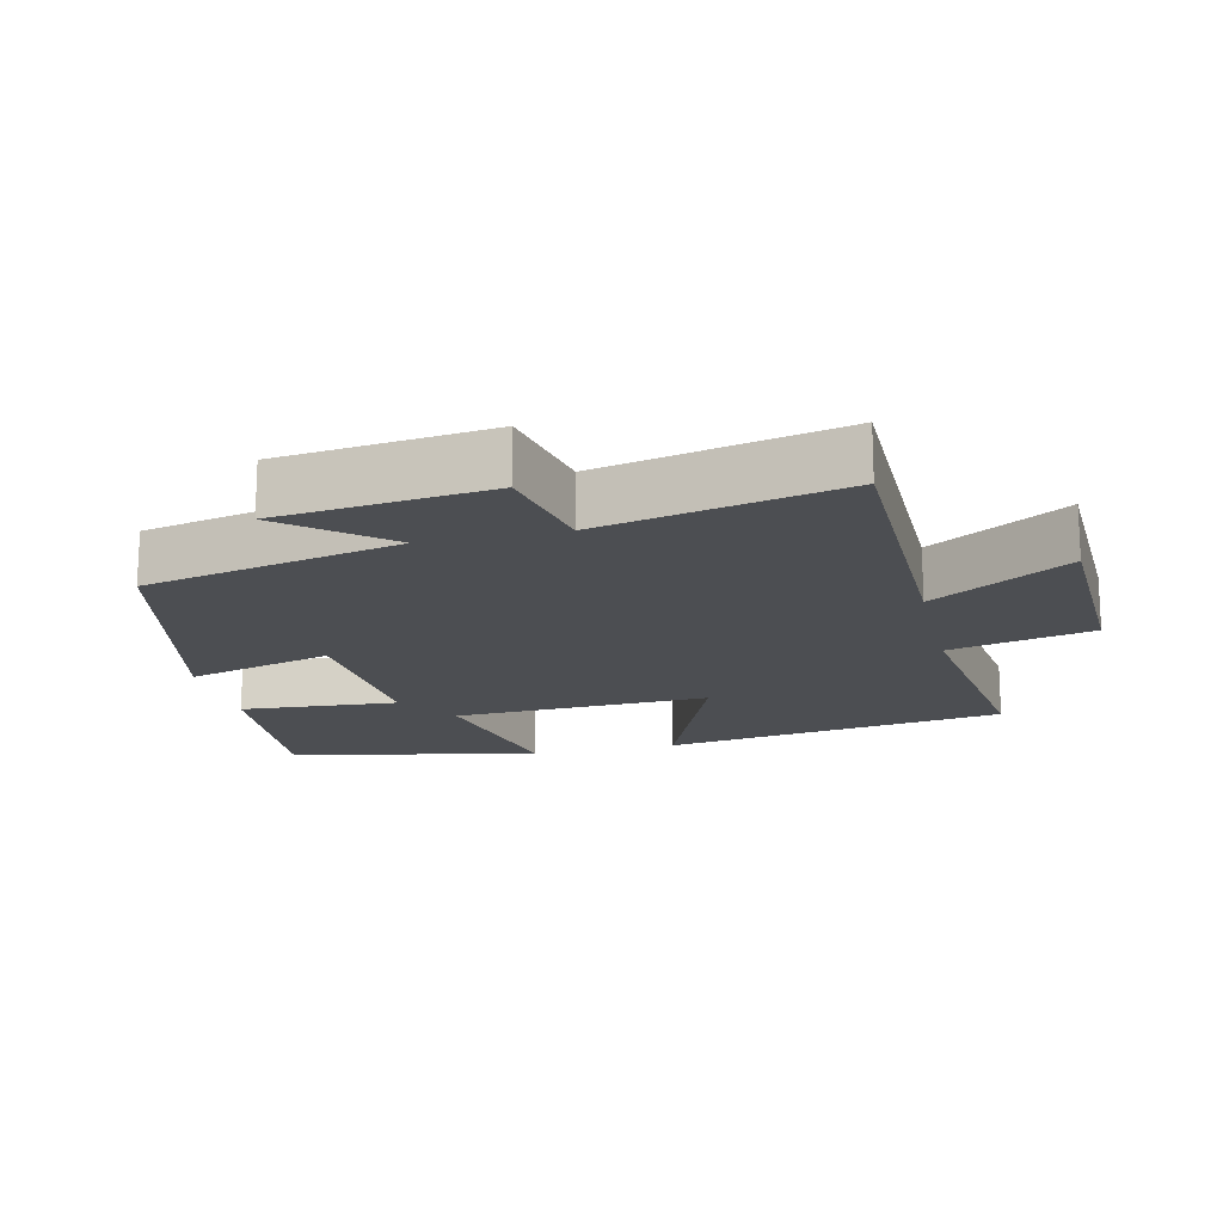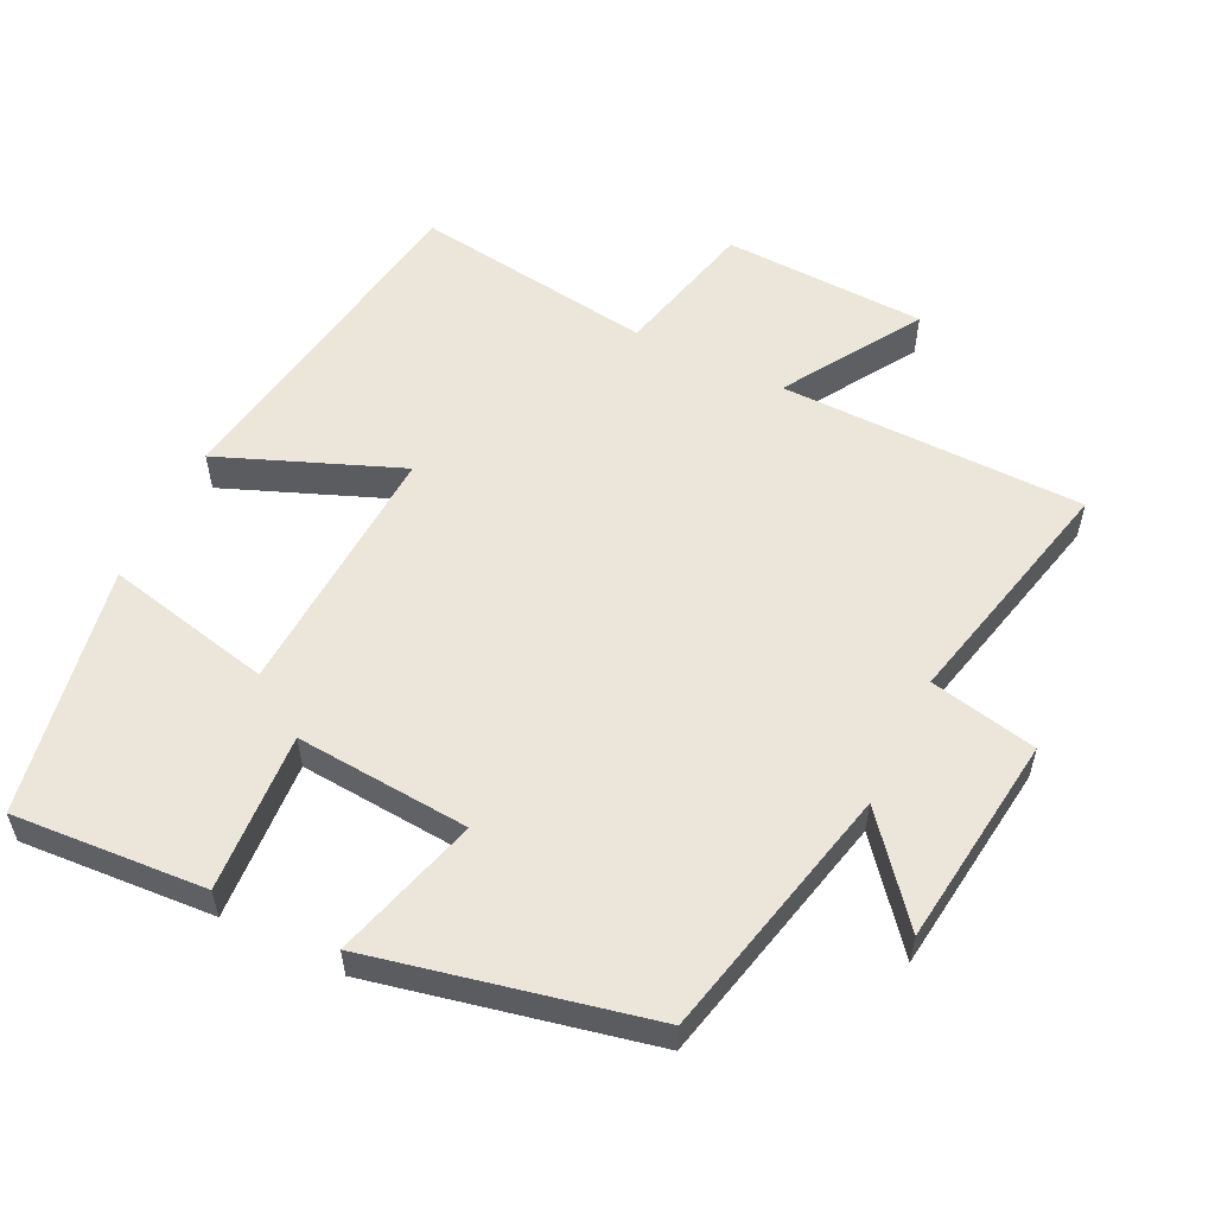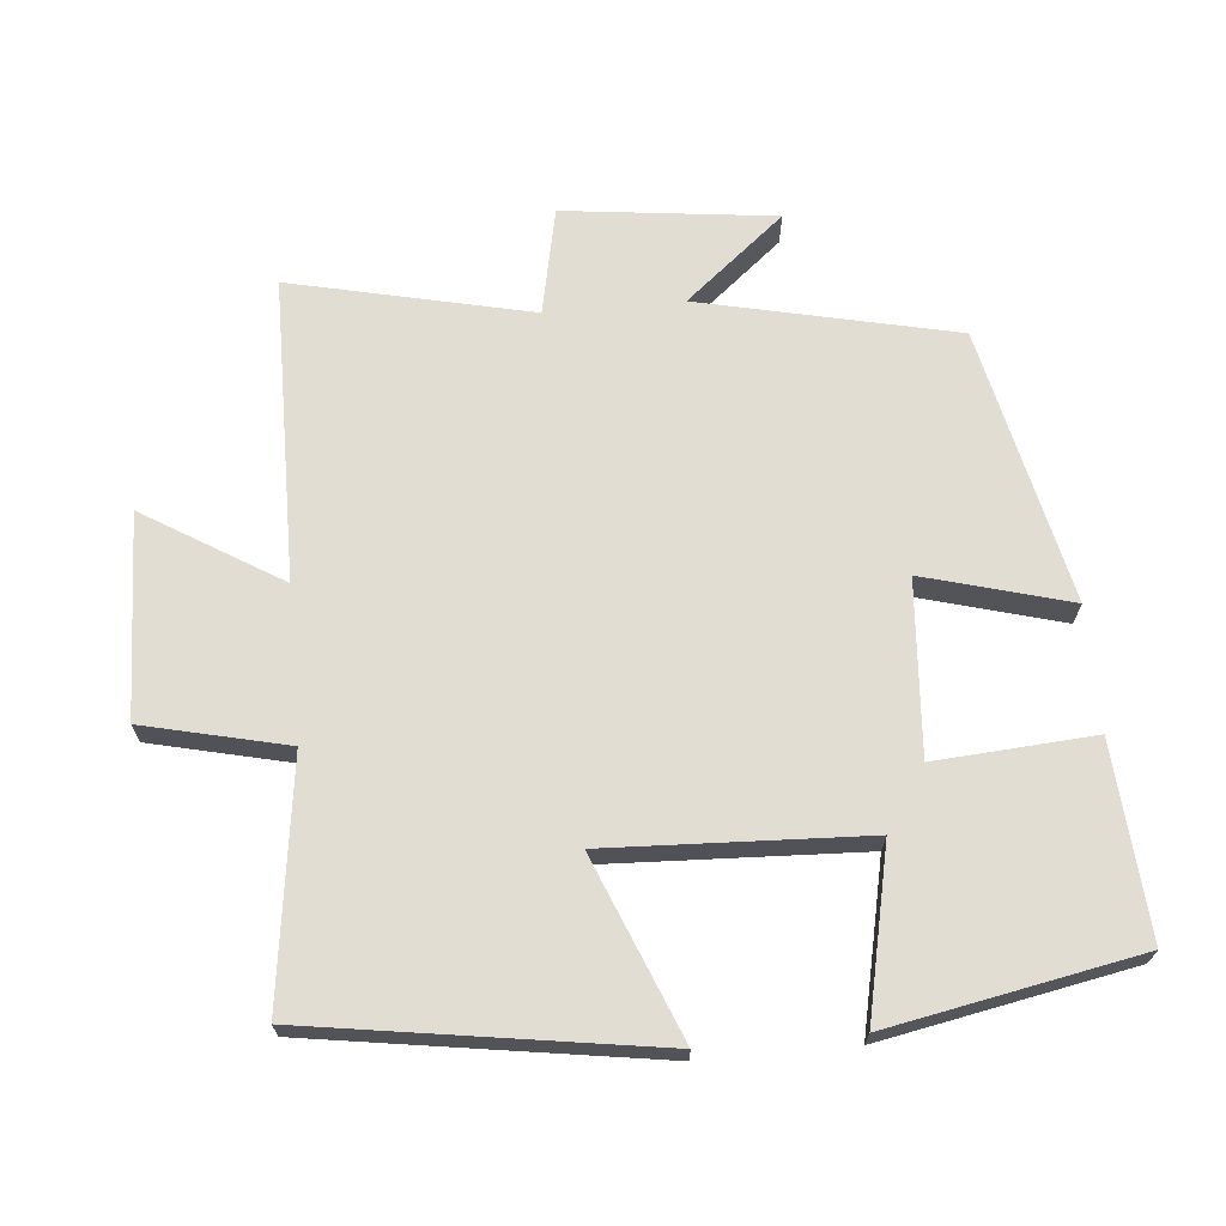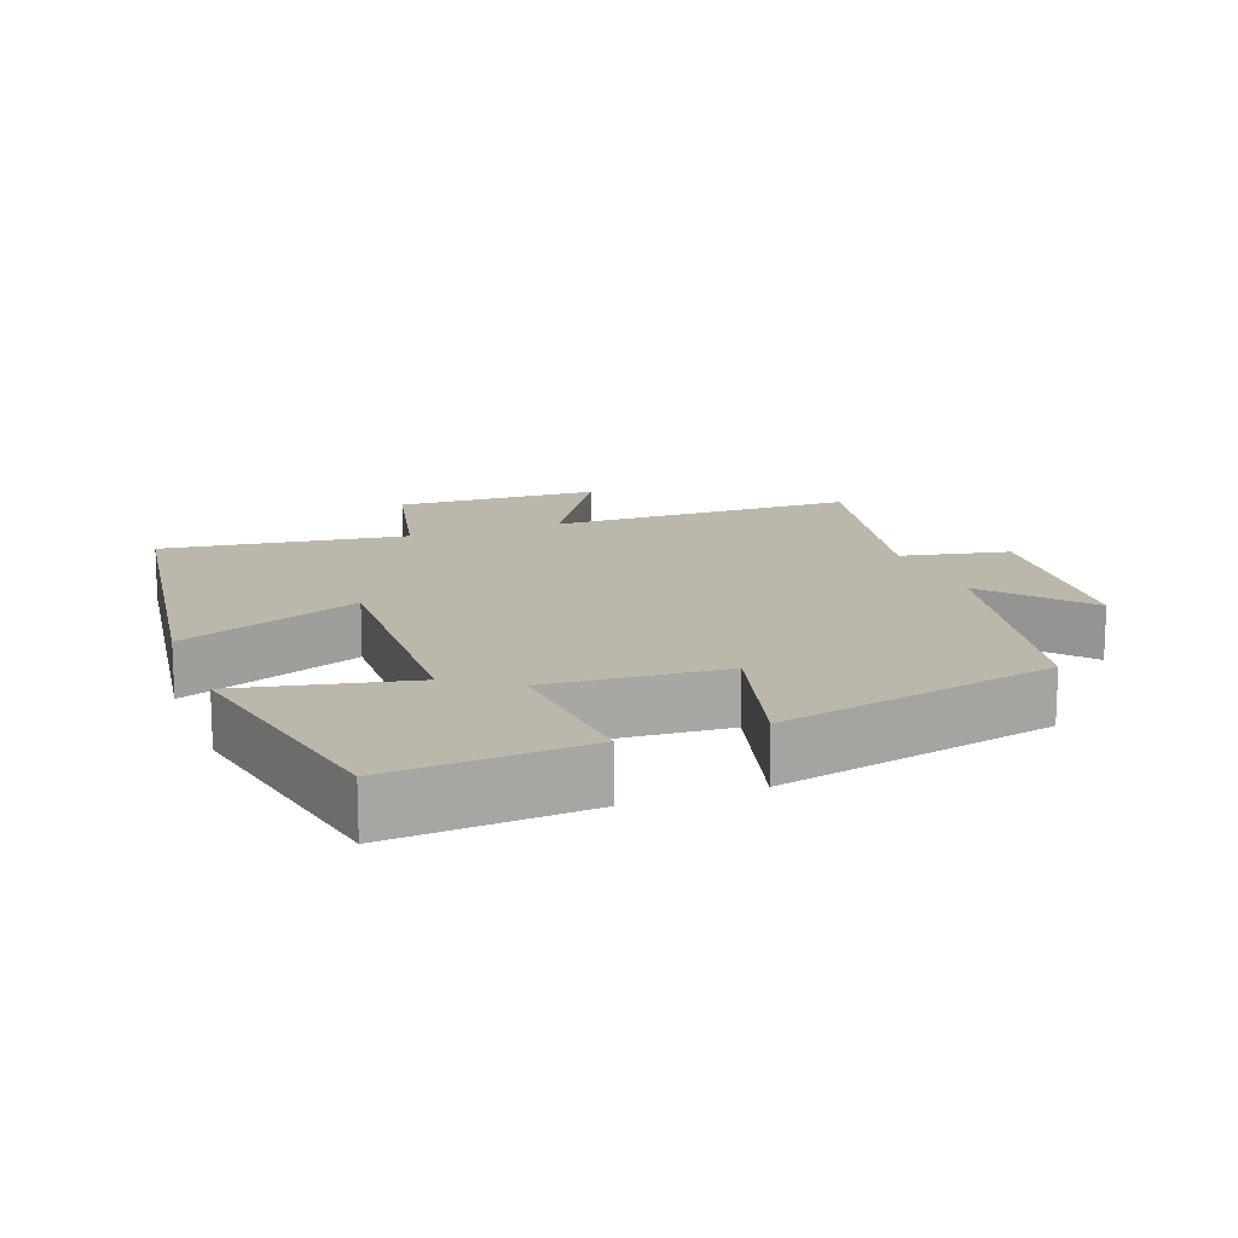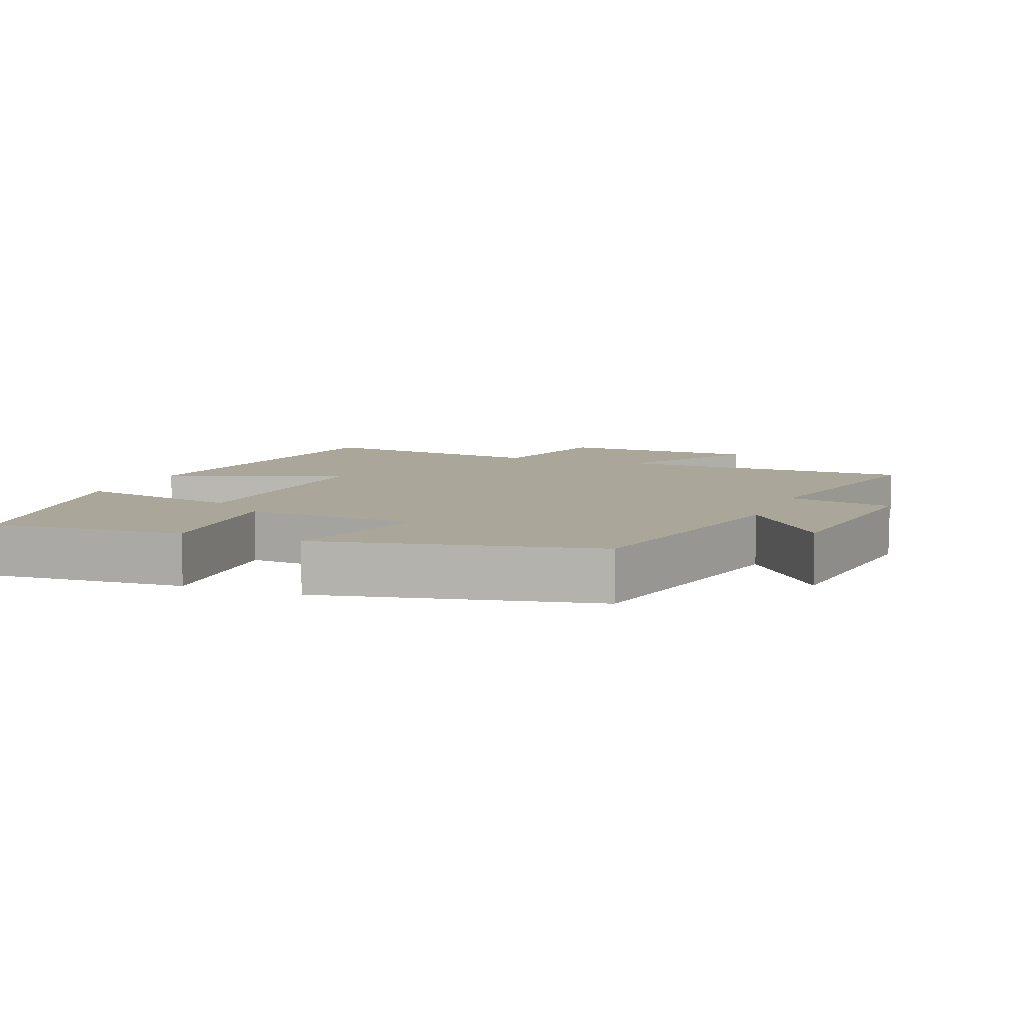
<metadata>
{"format":"obj","ext":"obj","renderer":"f3d","projection":"perspective","resolution":1024,"background":"white","views":[{"elev":-17.0,"azim":103.1,"up":"+Y"},{"elev":55.8,"azim":26.3,"up":"+Y"},{"elev":68.2,"azim":-95.2,"up":"+Y"},{"elev":14.5,"azim":-20.8,"up":"+Y"},{"elev":7.8,"azim":21.8,"up":"+Y"}]}
</metadata>
<code>
v 0.578 0.07 -0.496
v 0.141 0.07 -0.5
v 0.261 0.07 -0.696
v -0.031 0.07 -0.706
v -0.079 0.07 -0.5
v -0.425 0.07 -0.547
v -0.5 0.07 -0.053
v -0.243 0.07 -0.157
v -0.259 0.07 0.213
v -0.5 0.07 0.161
v -0.431 0.07 0.52
v -0.154 0.07 0.5
v -0.17 0.07 0.272
v 0.08 0.07 0.29
v 0.022 0.07 0.5
v 0.418 0.07 0.412
v 0.5 0.07 0.044
v 0.618 0.07 0.186
v 0.654 0.07 -0.118
v 0.5 0.07 -0.15
v 0.578 0 -0.496
v 0.141 0 -0.5
v 0.261 0 -0.696
v -0.031 0 -0.706
v -0.079 0 -0.5
v -0.425 0 -0.547
v -0.5 0 -0.053
v -0.243 0 -0.157
v -0.259 0 0.213
v -0.5 0 0.161
v -0.431 0 0.52
v -0.154 0 0.5
v -0.17 0 0.272
v 0.08 0 0.29
v 0.022 0 0.5
v 0.418 0 0.412
v 0.5 0 0.044
v 0.618 0 0.186
v 0.654 0 -0.118
v 0.5 0 -0.15
f 17 18 19 20
f 16 17 20
f 15 16 20
f 14 15 20
f 20 1 2
f 14 20 2
f 13 14 2
f 11 12 13
f 10 11 13
f 9 10 13
f 8 9 13 2
f 5 6 7 8
f 5 8 2 3
f 3 4 5
f 40 39 38 37
f 40 37 36
f 40 36 35
f 40 35 34
f 22 21 40
f 22 40 34
f 22 34 33
f 33 32 31
f 33 31 30
f 33 30 29
f 22 33 29 28
f 28 27 26 25
f 23 22 28 25
f 25 24 23
f 1 21 22 2
f 2 22 23 3
f 3 23 24 4
f 4 24 25 5
f 5 25 26 6
f 6 26 27 7
f 7 27 28 8
f 8 28 29 9
f 9 29 30 10
f 10 30 31 11
f 11 31 32 12
f 12 32 33 13
f 13 33 34 14
f 14 34 35 15
f 15 35 36 16
f 16 36 37 17
f 17 37 38 18
f 18 38 39 19
f 19 39 40 20
f 20 40 21 1

</code>
